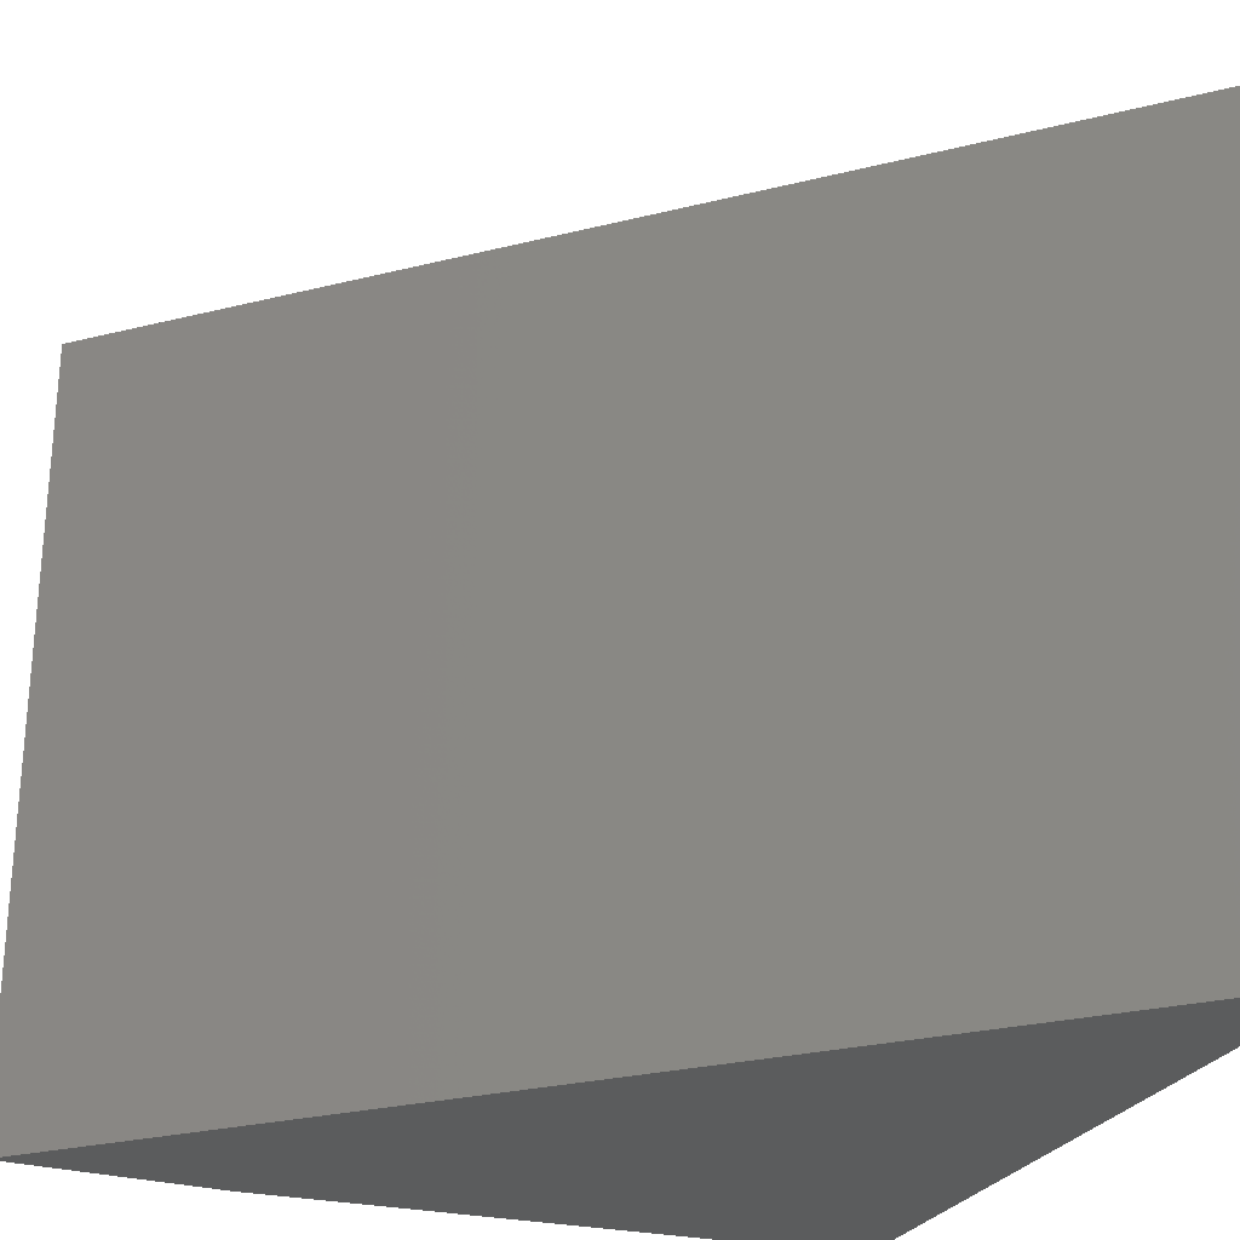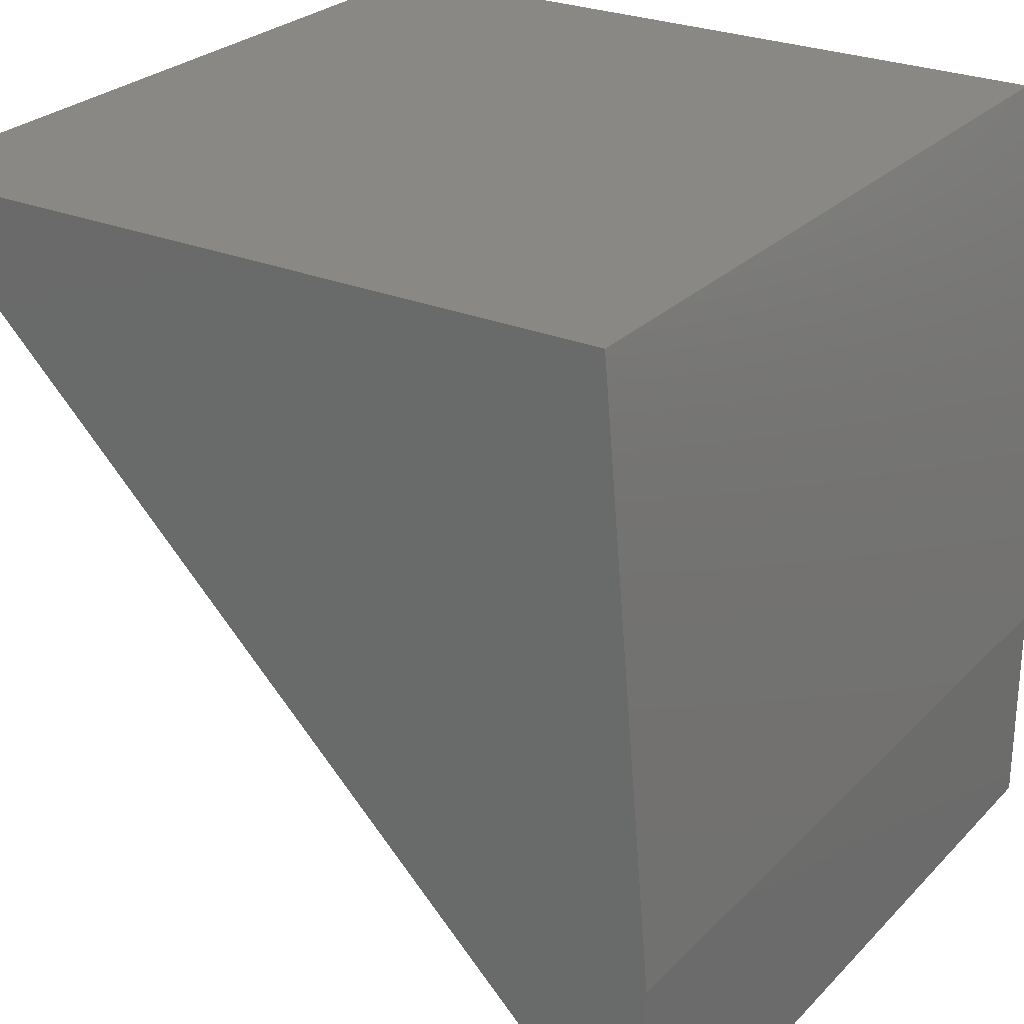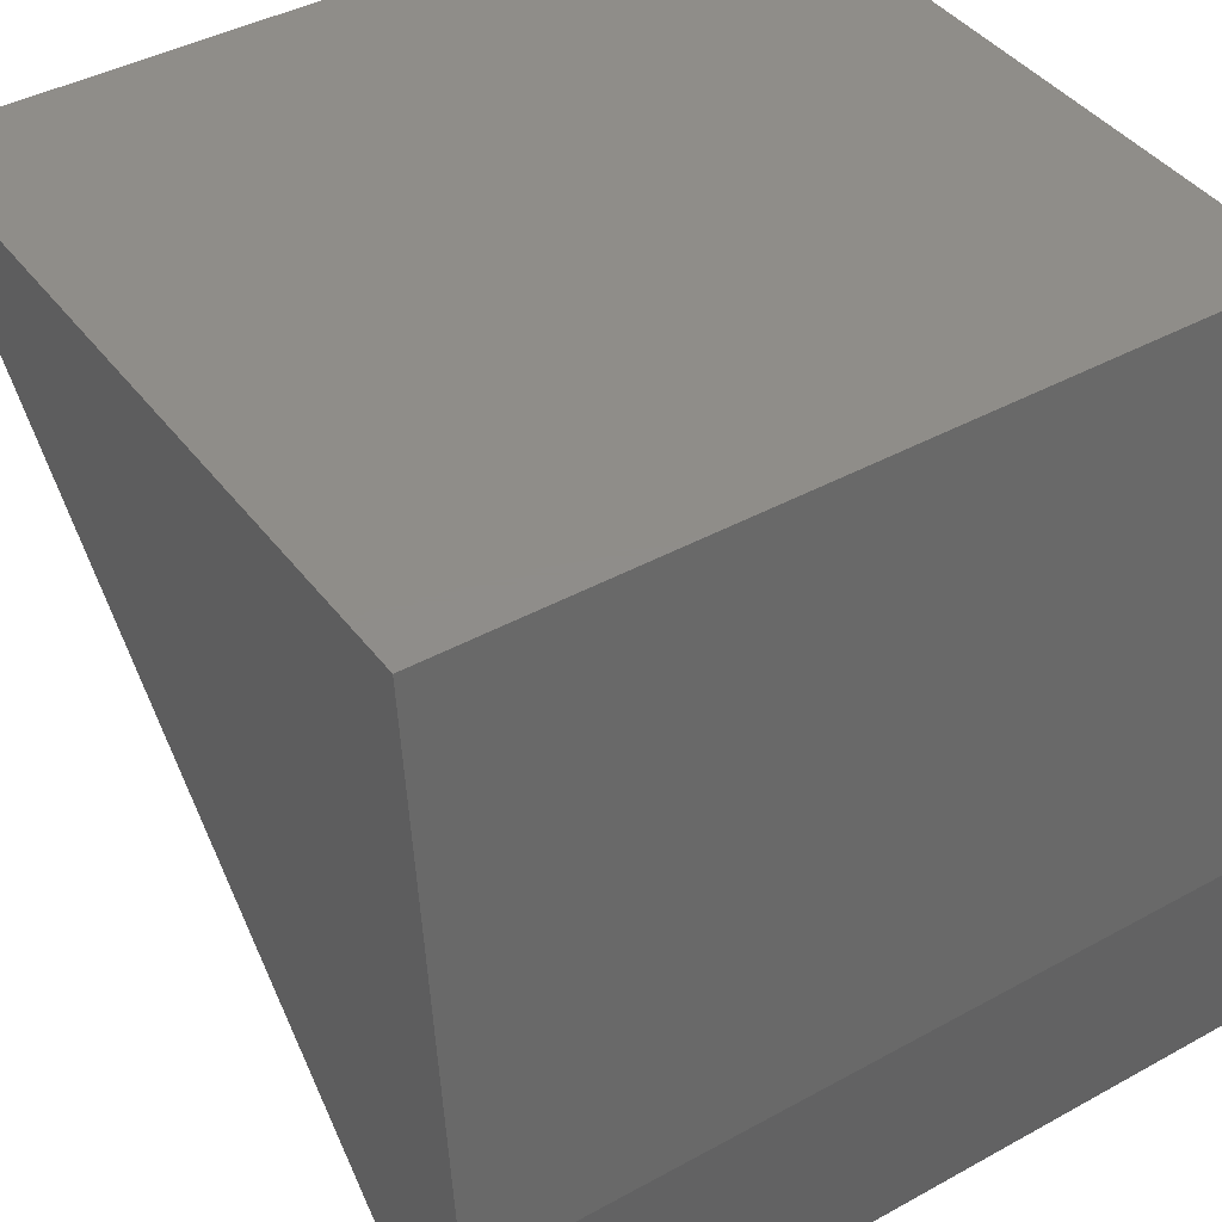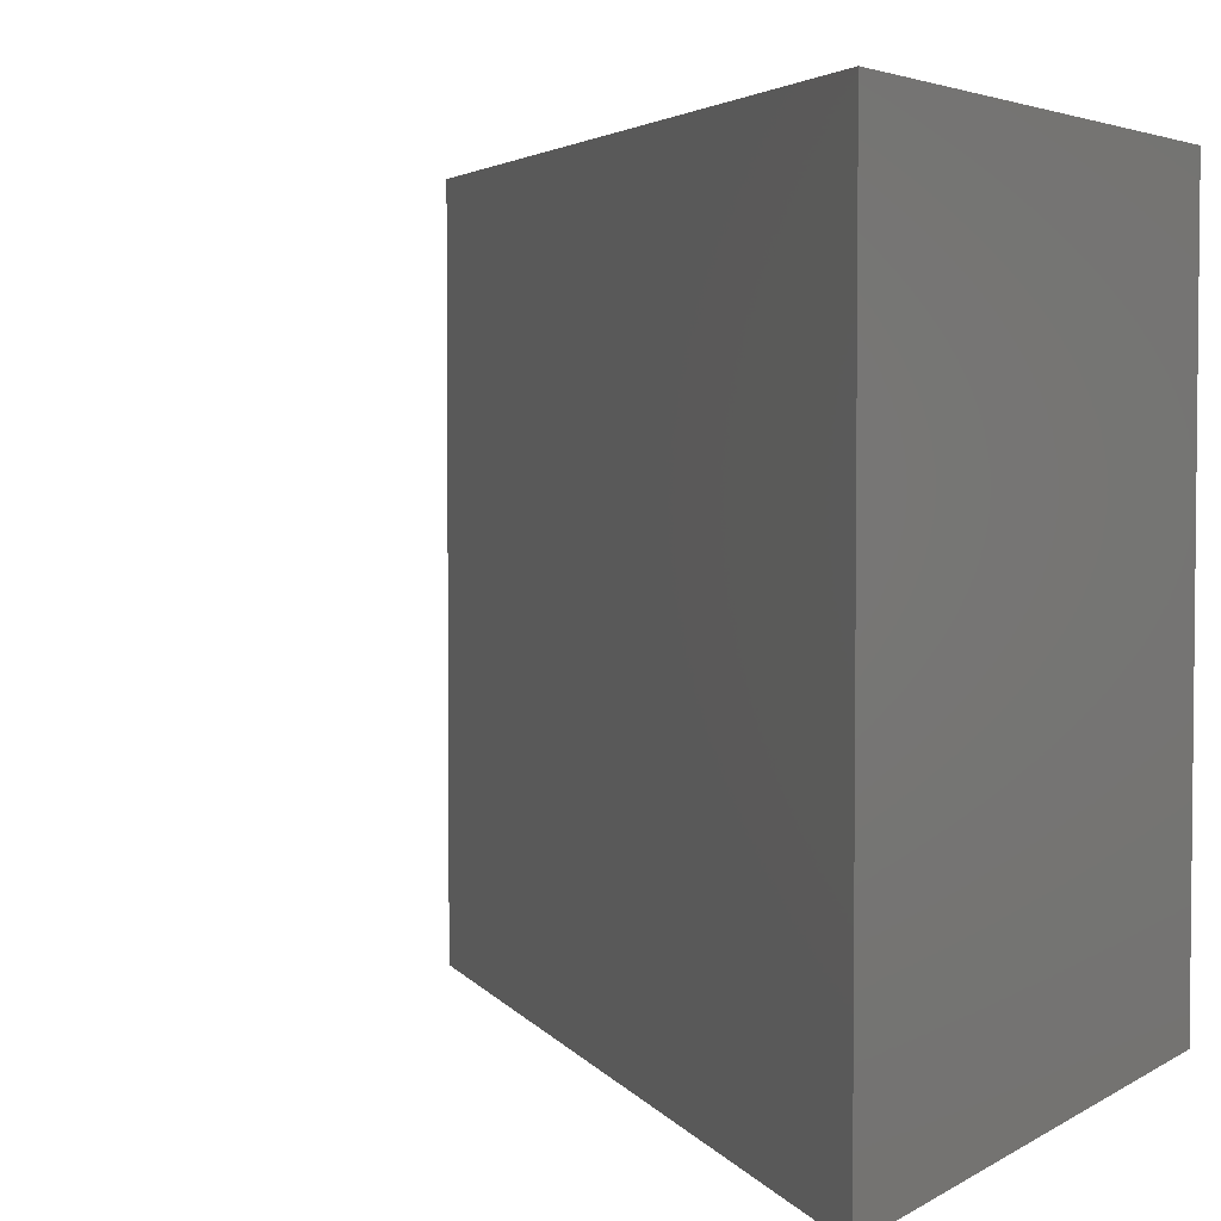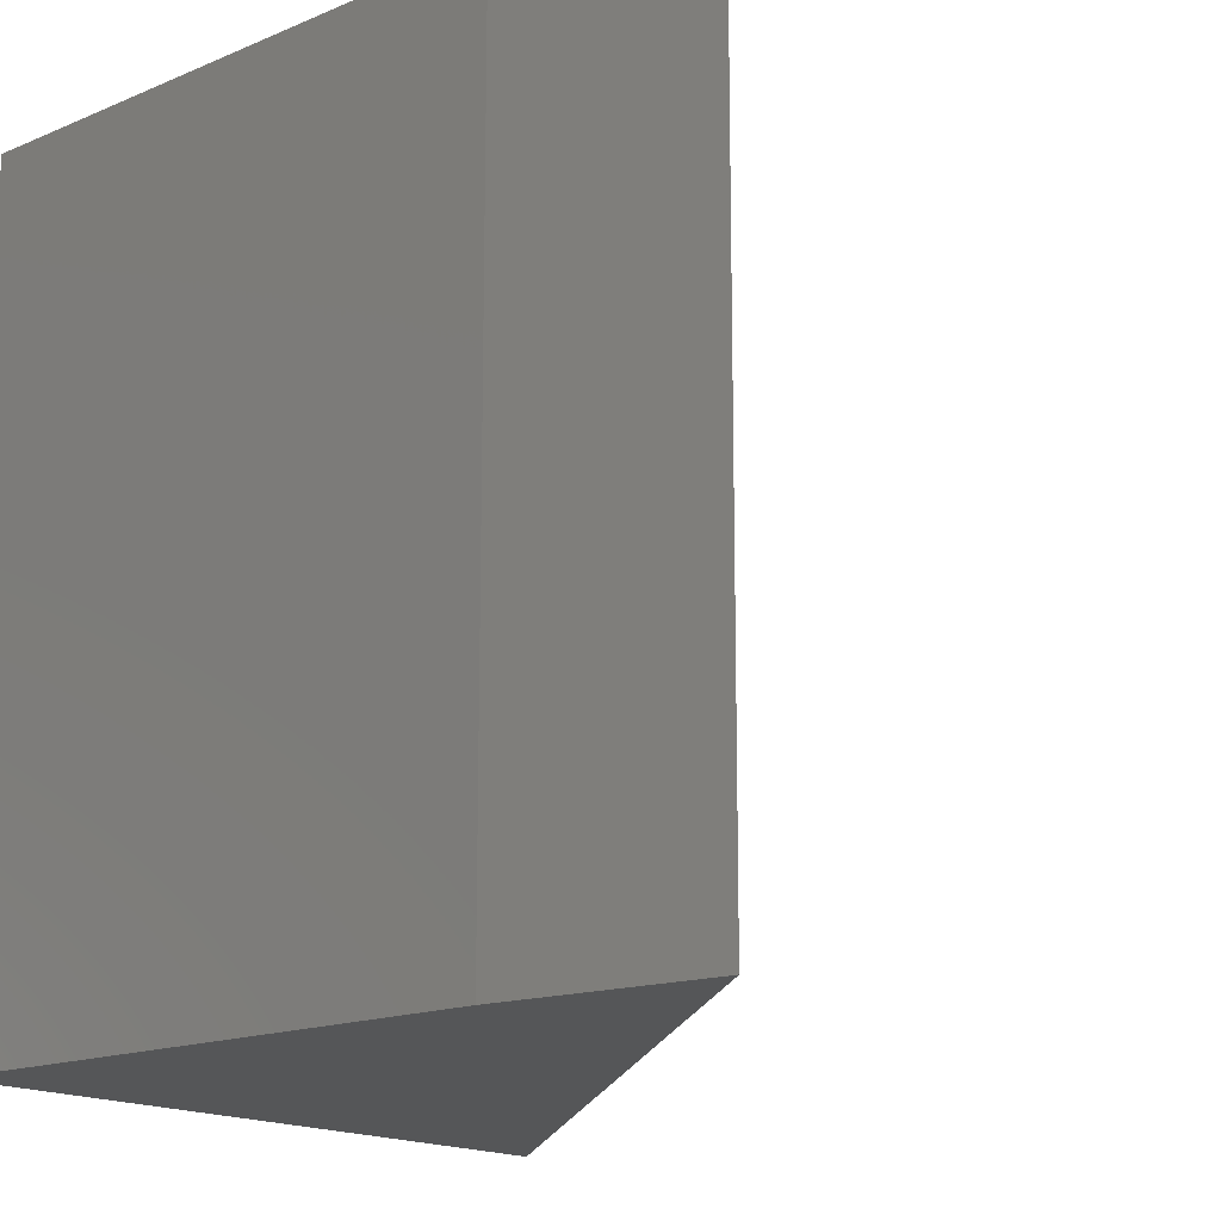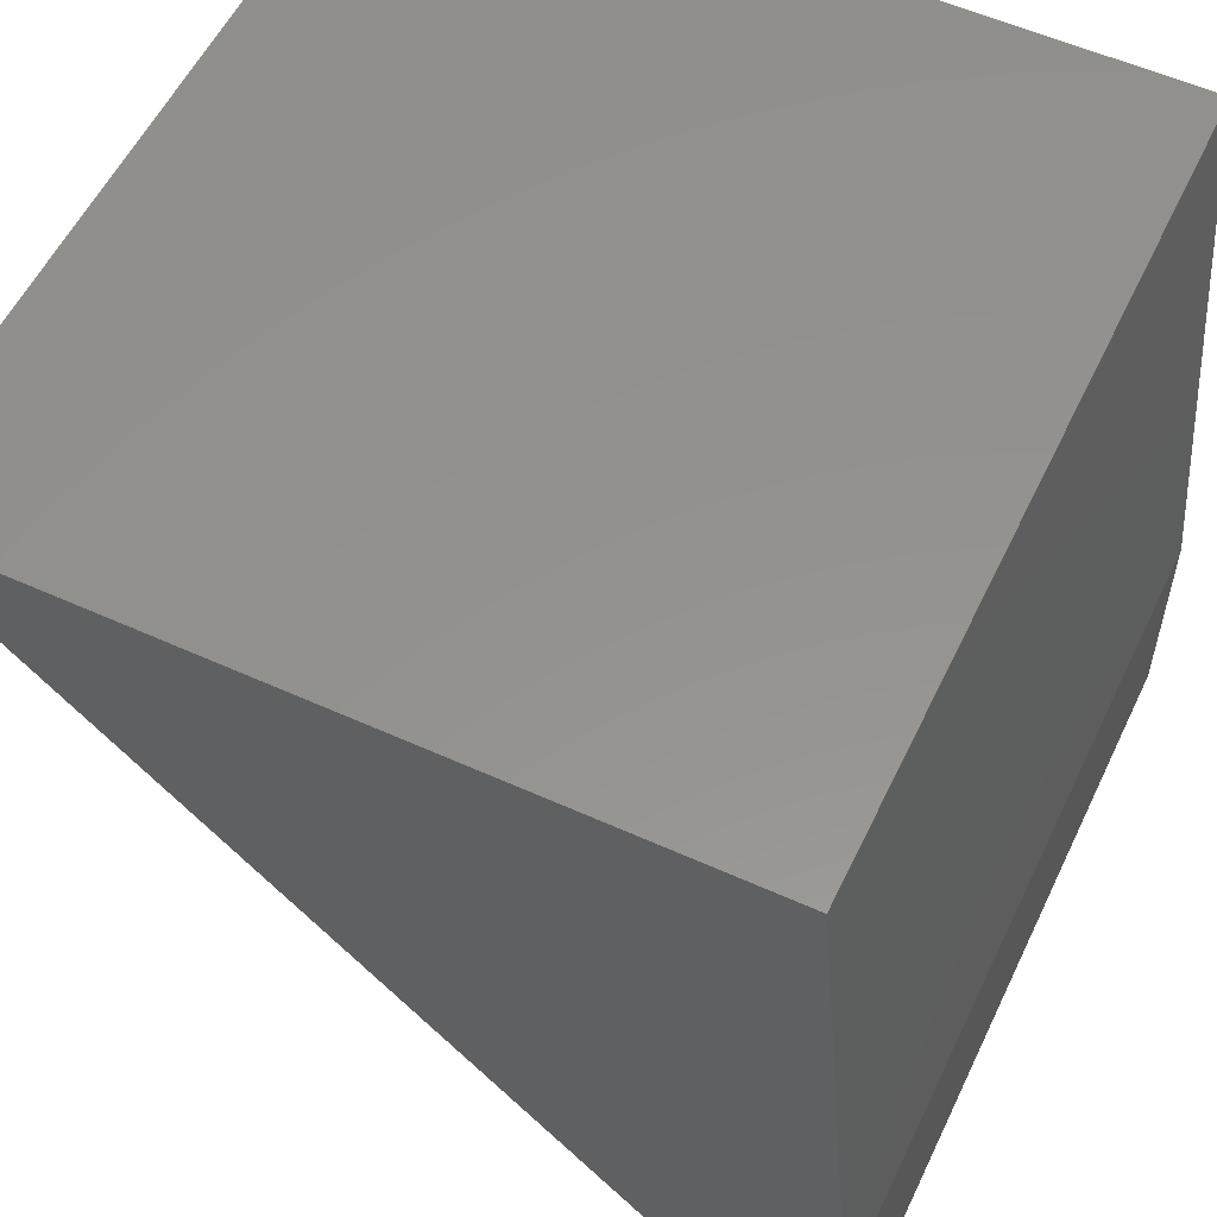
<metadata>
{"format":"stl","ext":"stl","renderer":"f3d","projection":"perspective","resolution":1024,"background":"white","views":[{"elev":-27.5,"azim":-114.0,"up":"+Y"},{"elev":26.4,"azim":33.3,"up":"+Z"},{"elev":41.6,"azim":56.3,"up":"+Z"},{"elev":3.8,"azim":-62.0,"up":"+Y"},{"elev":-15.7,"azim":126.6,"up":"+Y"},{"elev":56.0,"azim":25.4,"up":"+Z"}]}
</metadata>
<code>
# stl→obj: 8 verts, 12 faces
v 0.75 -0.7188 1.11e-16
v 0.75 -0.7188 0.1953
v 0.03125 -0.7188 0.7188
v 0.7031 -0.7188 0.7188
v 0.75 -3.491e-17 0
v 0.03125 -2.696e-33 0.7188
v 0.75 -1.323e-17 0.1953
v 0.7031 4.196e-17 0.7188
f 1 2 3
f 3 2 4
f 5 6 7
f 7 6 8
f 8 6 4
f 4 6 3
f 5 7 1
f 1 7 2
f 2 7 4
f 4 7 8
f 3 6 1
f 1 6 5

</code>
